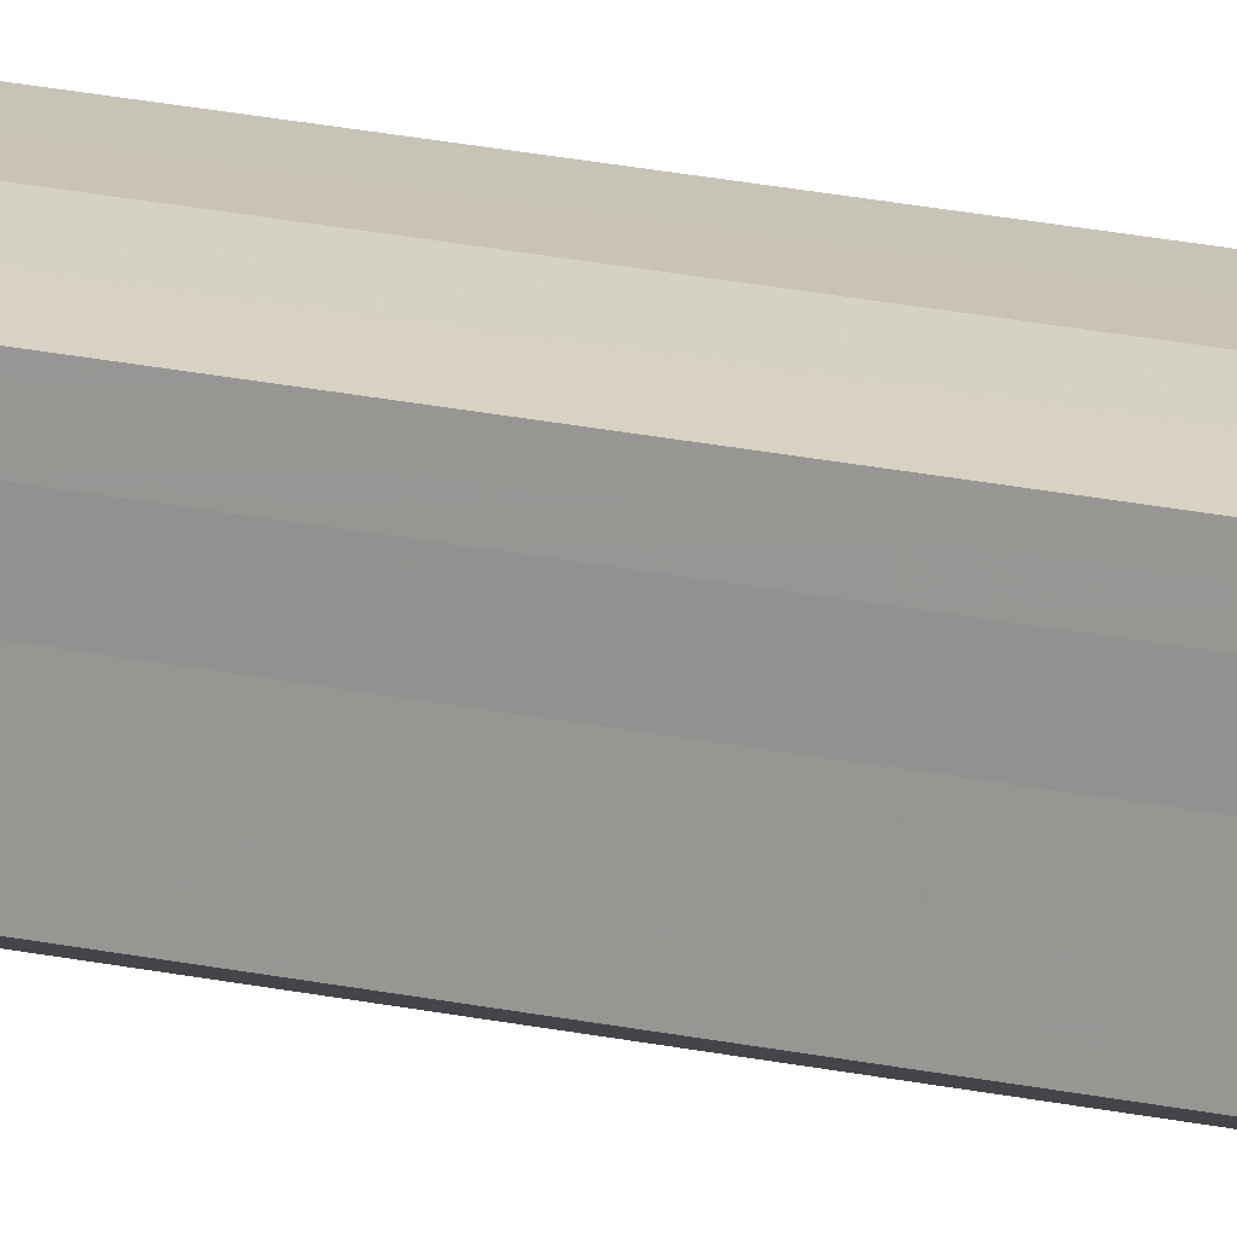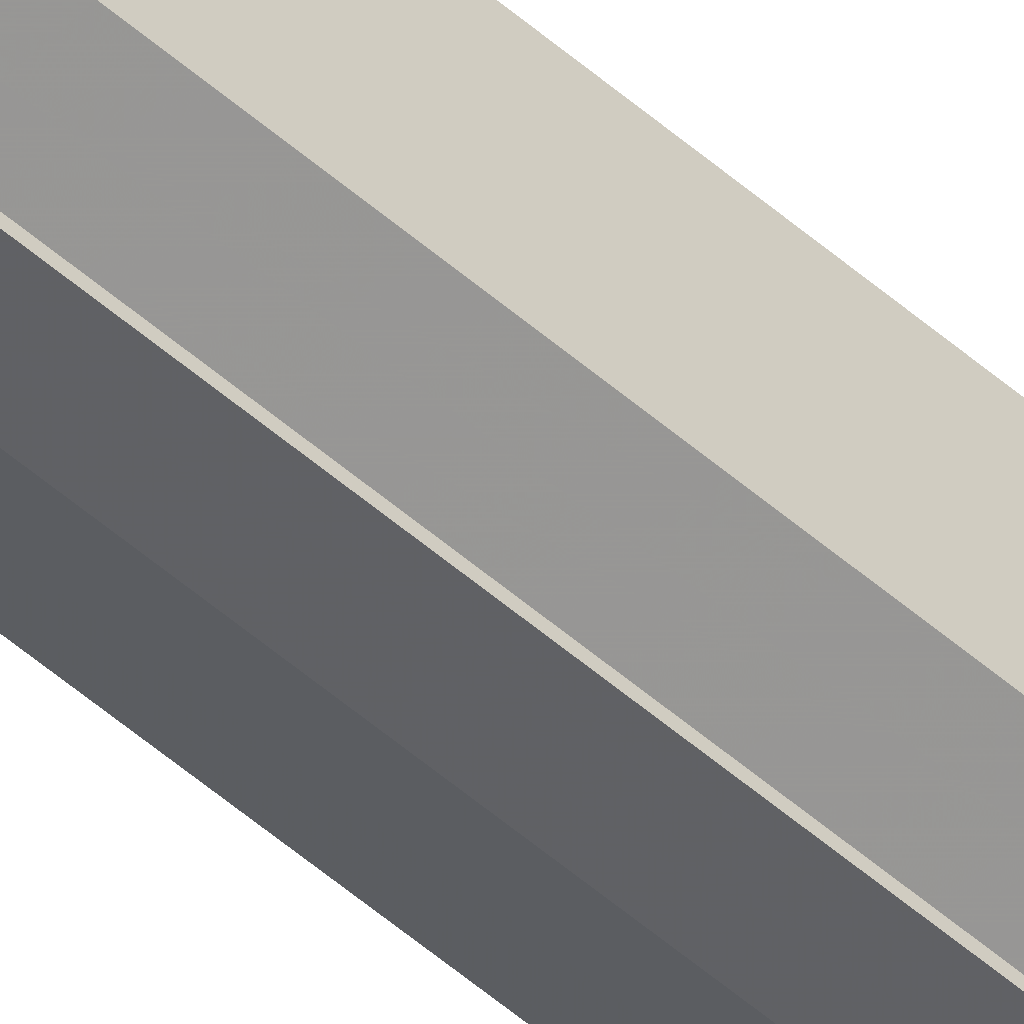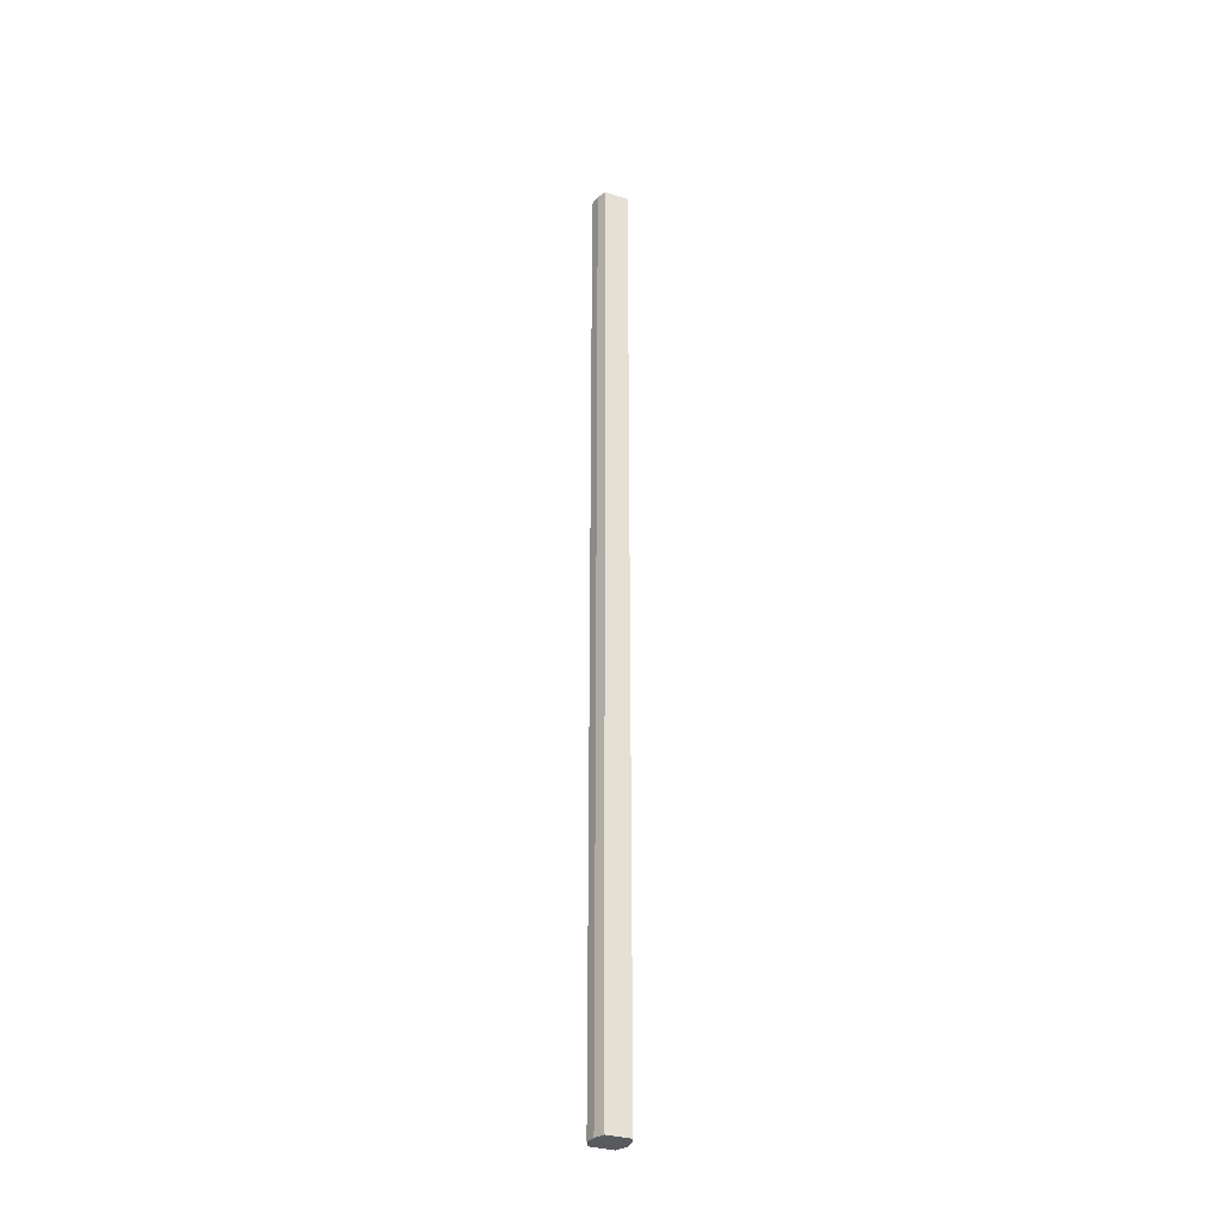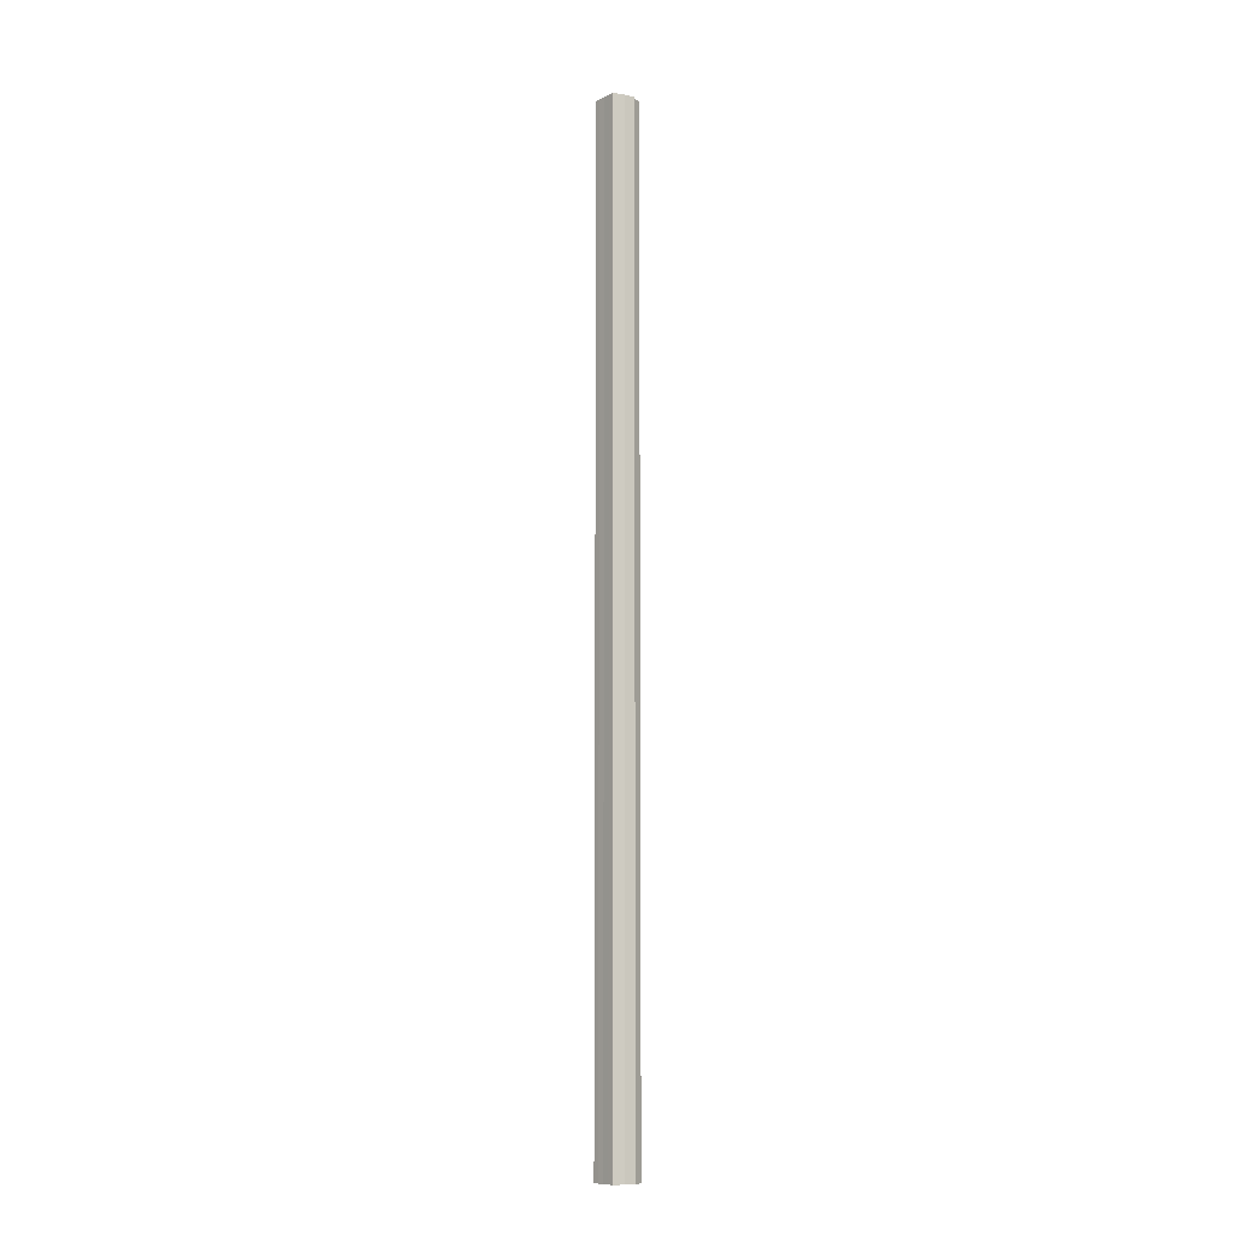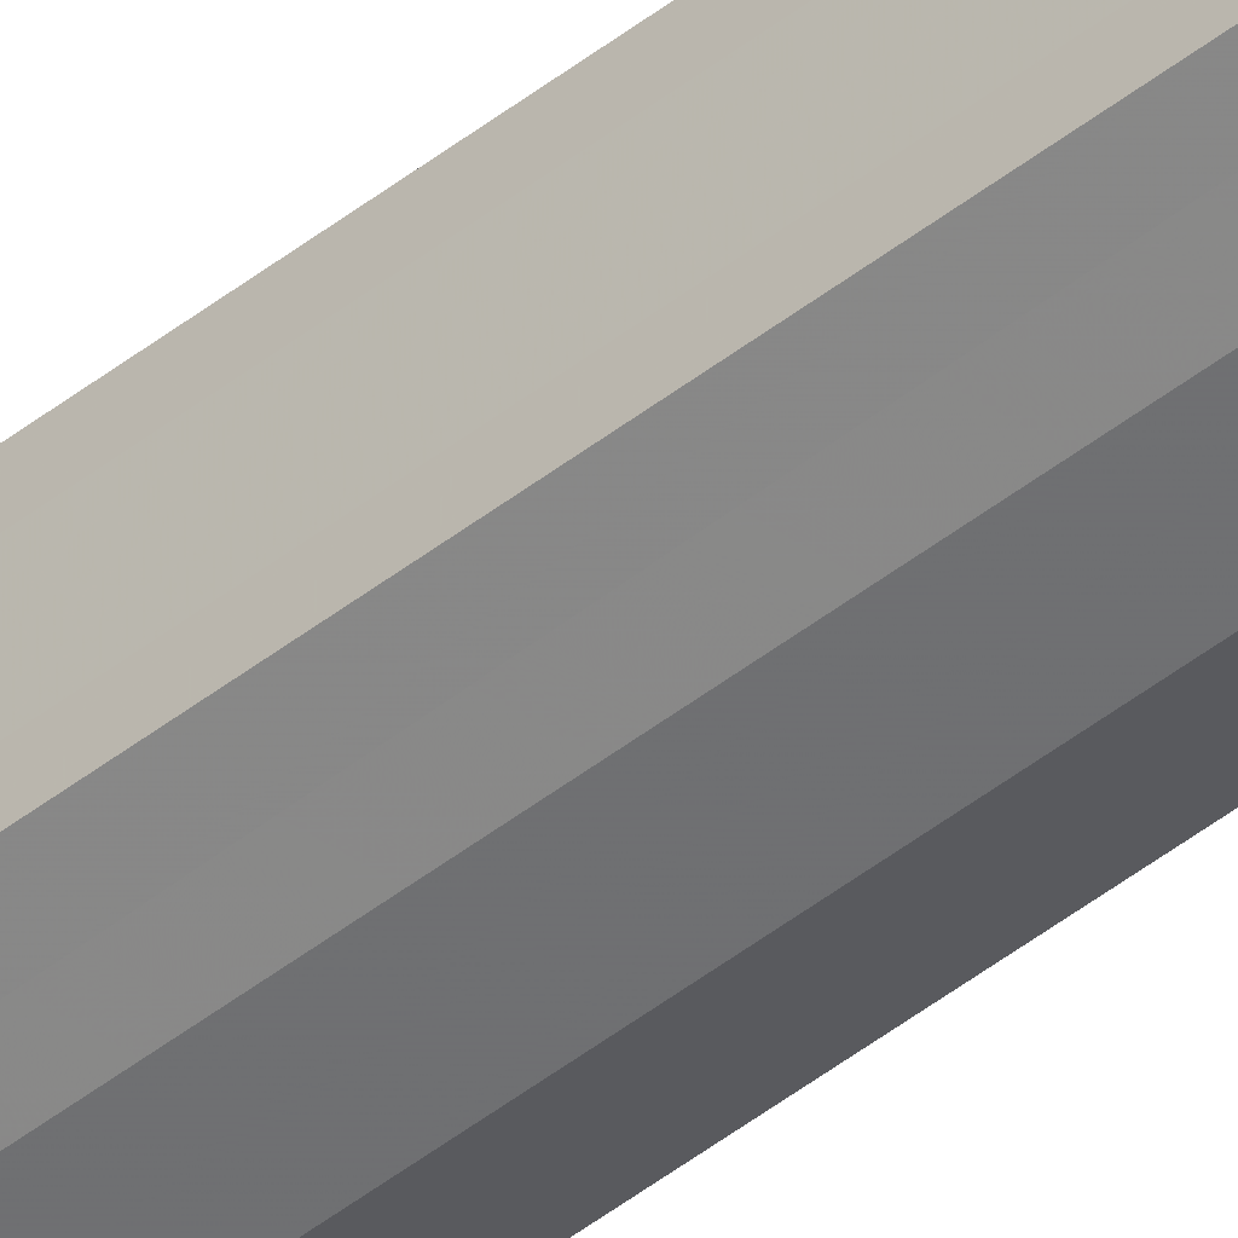
<metadata>
{"format":"obj","ext":"obj","renderer":"f3d","projection":"perspective","resolution":1024,"background":"white","views":[{"elev":14.1,"azim":120.1,"up":"+Z"},{"elev":-53.2,"azim":-133.0,"up":"+Z"},{"elev":-31.9,"azim":65.3,"up":"+Y"},{"elev":-10.3,"azim":140.3,"up":"+Y"},{"elev":-49.9,"azim":130.4,"up":"+Z"}]}
</metadata>
<code>
o 20052
v 2229 1869 9.017
v 2229 1869 9.01
v 2229 1868 9.017
v 2229 1869 9.005
v 2229 1868 9.01
v 2229 1869 9.001
v 2229 1868 9.005
v 2229 1869 9.023
v 2229 1868 9.023
v 2229 1869 9.029
v 2229 1868 9.029
v 2229 1869 9.032
v 2229 1868 9.032
v 2229 1868 9.033
v 2229 1869 9.032
v 2229 1869 9.033
v 2229 1868 9.033
v 2229 1868 9.017
v 2229 1869 9.01
v 2229 1868 9.01
v 2229 1869 9.005
v 2229 1868 9.005
v 2229 1868 9.023
v 2229 1869 9.017
v 2229 1868 9.029
v 2229 1869 9.023
v 2229 1868 9.032
v 2229 1869 9.029
v 2229 1869 9.001
v 2229 1868 9.001
v 2229 1869 9
v 2229 1868 9.001
v 2229 1869 9
v 2229 1868 9
v 2229 1869 9.017
v 2229 1869 9.001
v 2229 1869 9.005
v 2229 1869 9.01
v 2229 1869 9.017
v 2229 1869 9.023
v 2229 1869 9.029
v 2229 1869 9.032
v 2229 1869 9.033
v 2229 1868 9.032
v 2229 1868 9.033
v 2229 1868 9.029
v 2229 1869 9.032
v 2229 1868 9.023
v 2229 1869 9.029
v 2229 1868 9.017
v 2229 1869 9.023
v 2229 1868 9.01
v 2229 1869 9.017
v 2229 1868 9.005
v 2229 1869 9.01
v 2229 1868 9.001
v 2229 1869 9.005
v 2229 1868 9
v 2229 1869 9.001
v 2229 1869 9
v 2229 1869 9.001
v 2229 1869 9.005
v 2229 1868 9.001
v 2229 1869 9.01
v 2229 1868 9.005
v 2229 1869 9.017
v 2229 1868 9.01
v 2229 1869 9.023
v 2229 1868 9.017
v 2229 1869 9.029
v 2229 1868 9.023
v 2229 1869 9.032
v 2229 1868 9.029
v 2229 1869 9.033
v 2229 1868 9.032
v 2229 1869 9.01
v 2229 1869 9.017
v 2229 1869 9.005
v 2229 1869 9.001
v 2229 1869 9.023
v 2229 1869 9.029
v 2229 1869 9.032
v 2229 1868 9.017
v 2229 1868 9.017
v 2229 1868 9.01
v 2229 1868 9.023
v 2229 1868 9.005
v 2229 1868 9.001
v 2229 1868 9.029
v 2229 1868 9.032
v 2229 1868 9.032
v 2229 1868 9.033
v 2229 1868 9.029
v 2229 1868 9.023
v 2229 1868 9.017
v 2229 1868 9.01
v 2229 1868 9.005
v 2229 1868 9.001
f 1 2 3
f 2 4 5
f 4 6 7
f 8 1 9
f 10 8 11
f 12 10 13
f 14 15 13
f 16 15 17
f 18 19 20
f 20 21 22
f 23 24 18
f 25 26 23
f 27 28 25
f 22 29 30
f 29 31 32
f 32 33 34
f 35 36 33
f 35 37 36
f 35 38 37
f 35 39 38
f 35 40 39
f 35 41 40
f 35 42 41
f 35 43 42
f 44 43 45
f 46 47 44
f 48 49 46
f 50 51 48
f 52 53 50
f 54 55 52
f 56 57 54
f 58 59 56
f 60 61 58
f 61 62 63
f 62 64 65
f 64 66 67
f 66 68 69
f 68 70 71
f 70 72 73
f 72 74 75
f 35 76 77
f 35 78 76
f 35 79 78
f 35 77 80
f 35 80 81
f 35 81 82
f 83 84 85
f 83 86 84
f 83 85 87
f 83 87 88
f 83 89 86
f 83 90 89
f 83 91 92
f 83 93 91
f 83 94 93
f 83 95 94
f 83 96 95
f 83 97 96
f 83 98 97
f 83 34 98

</code>
